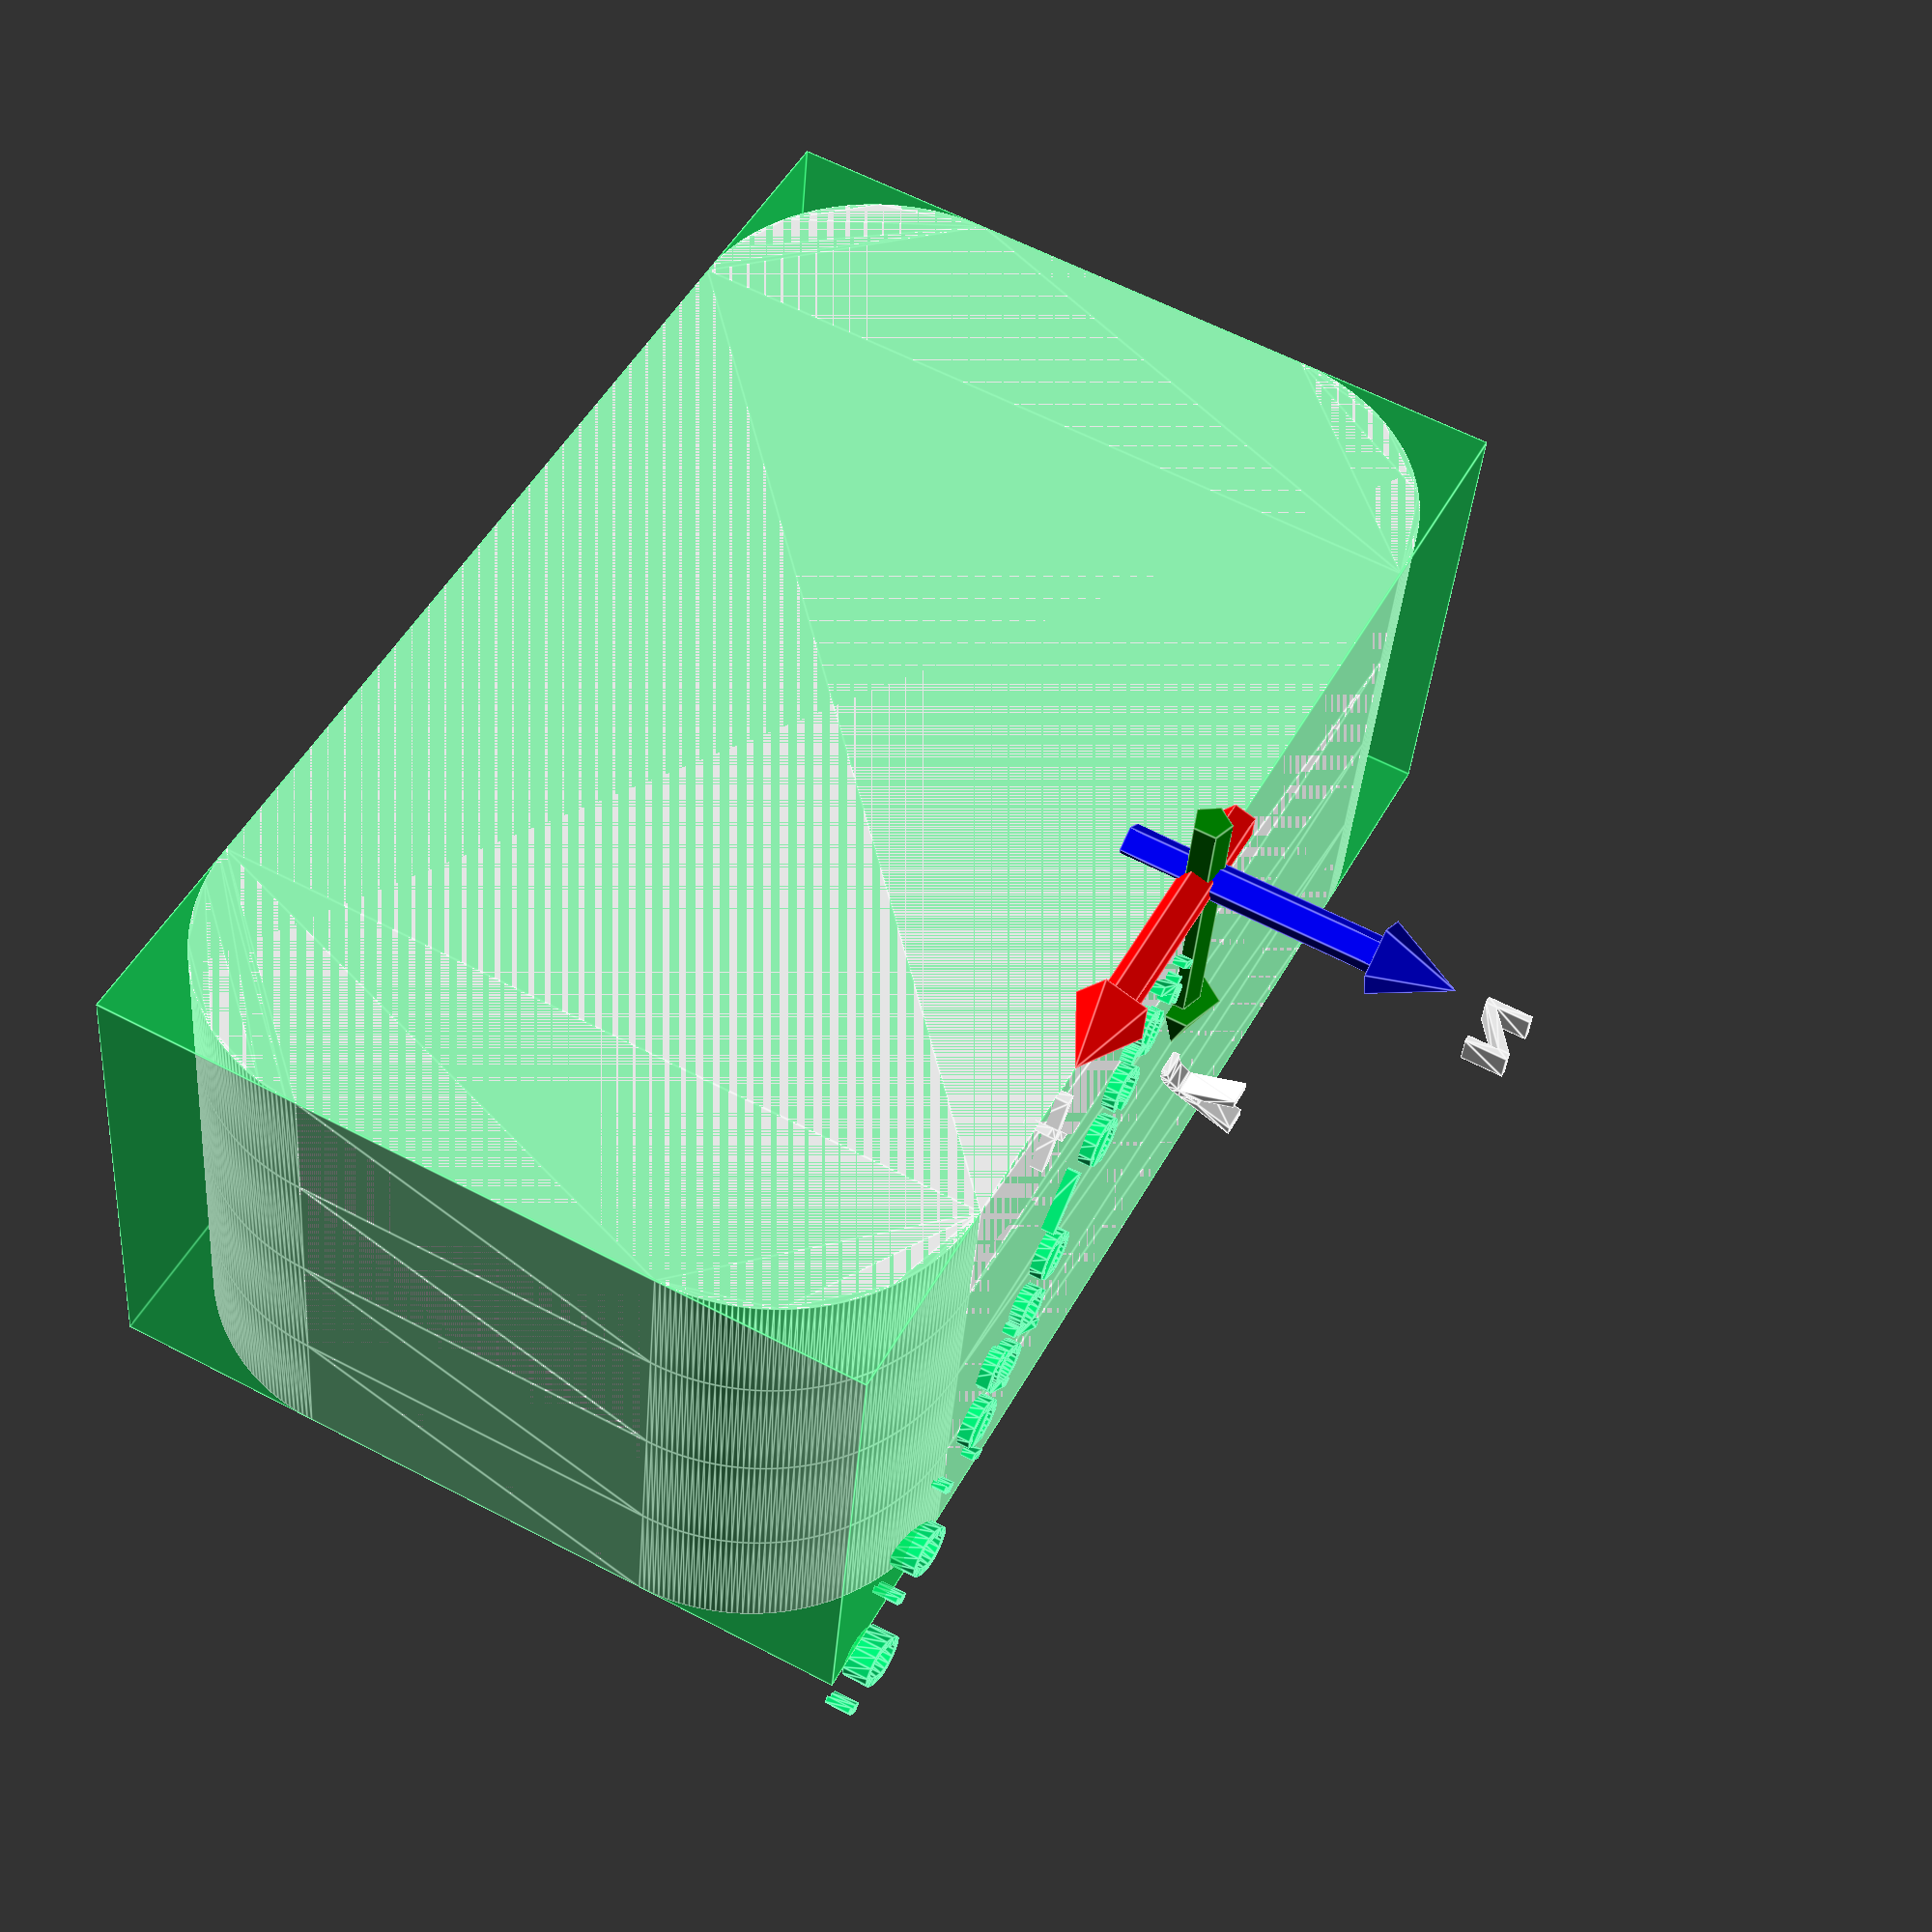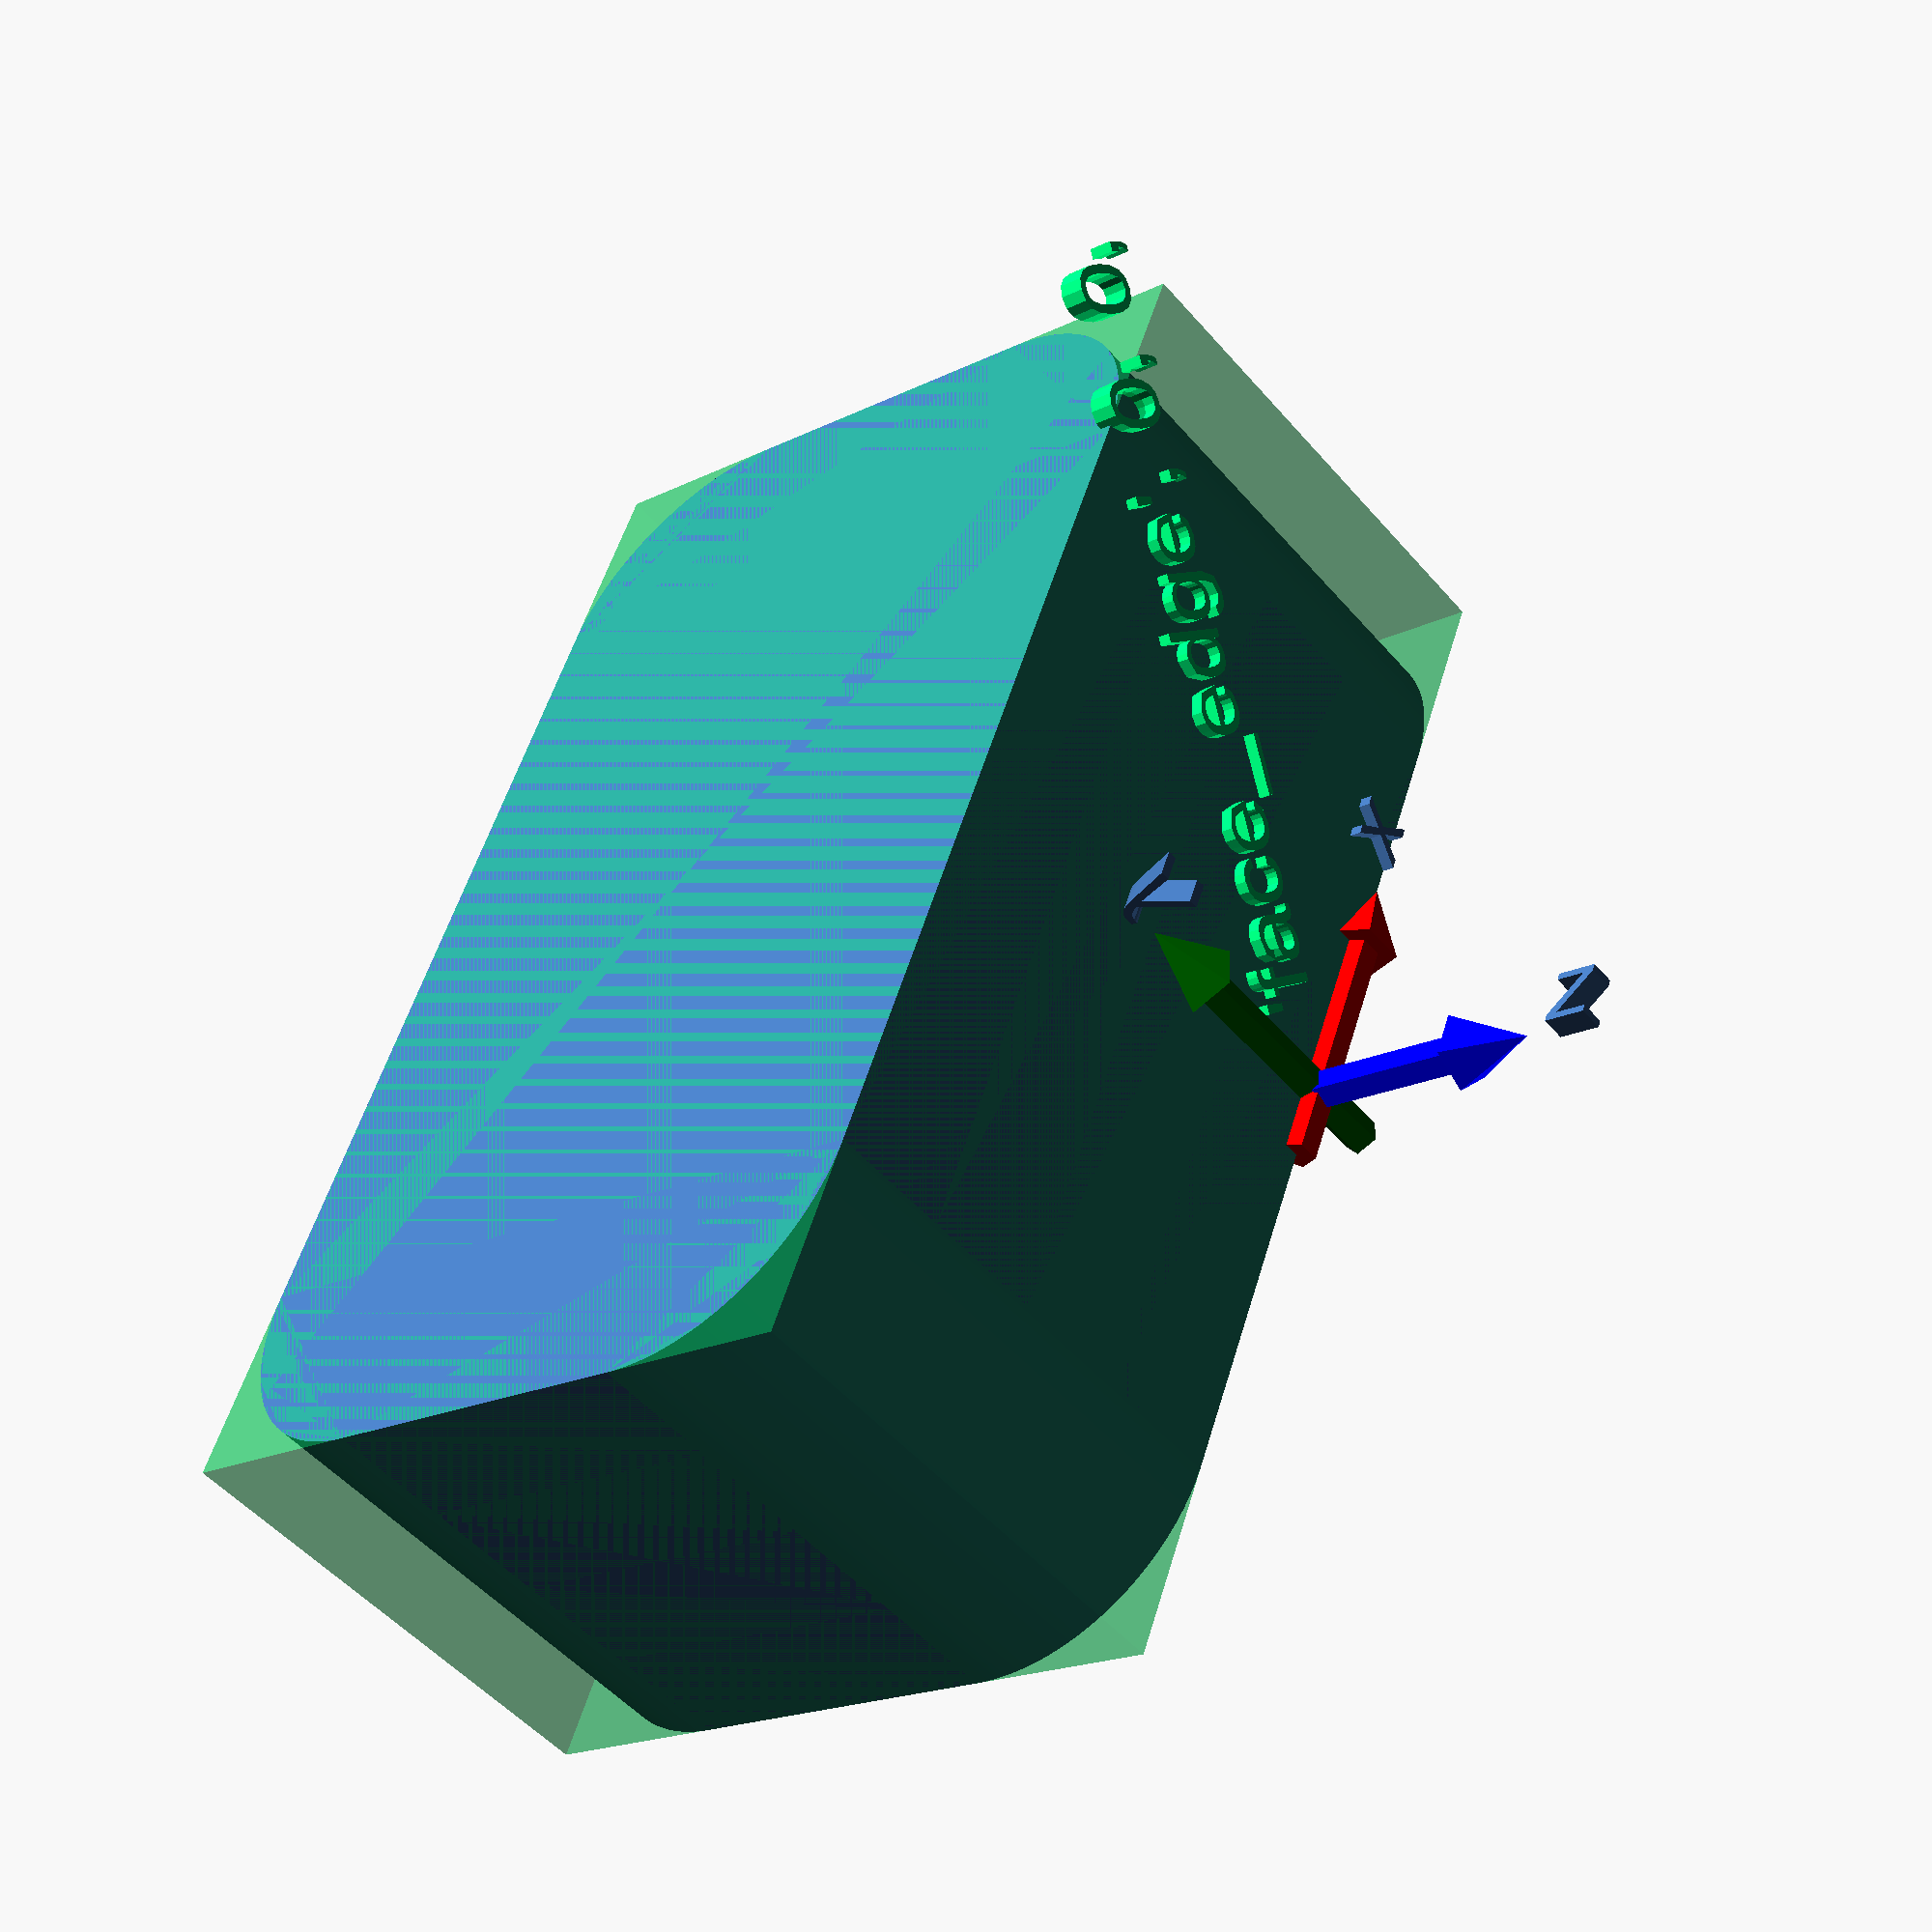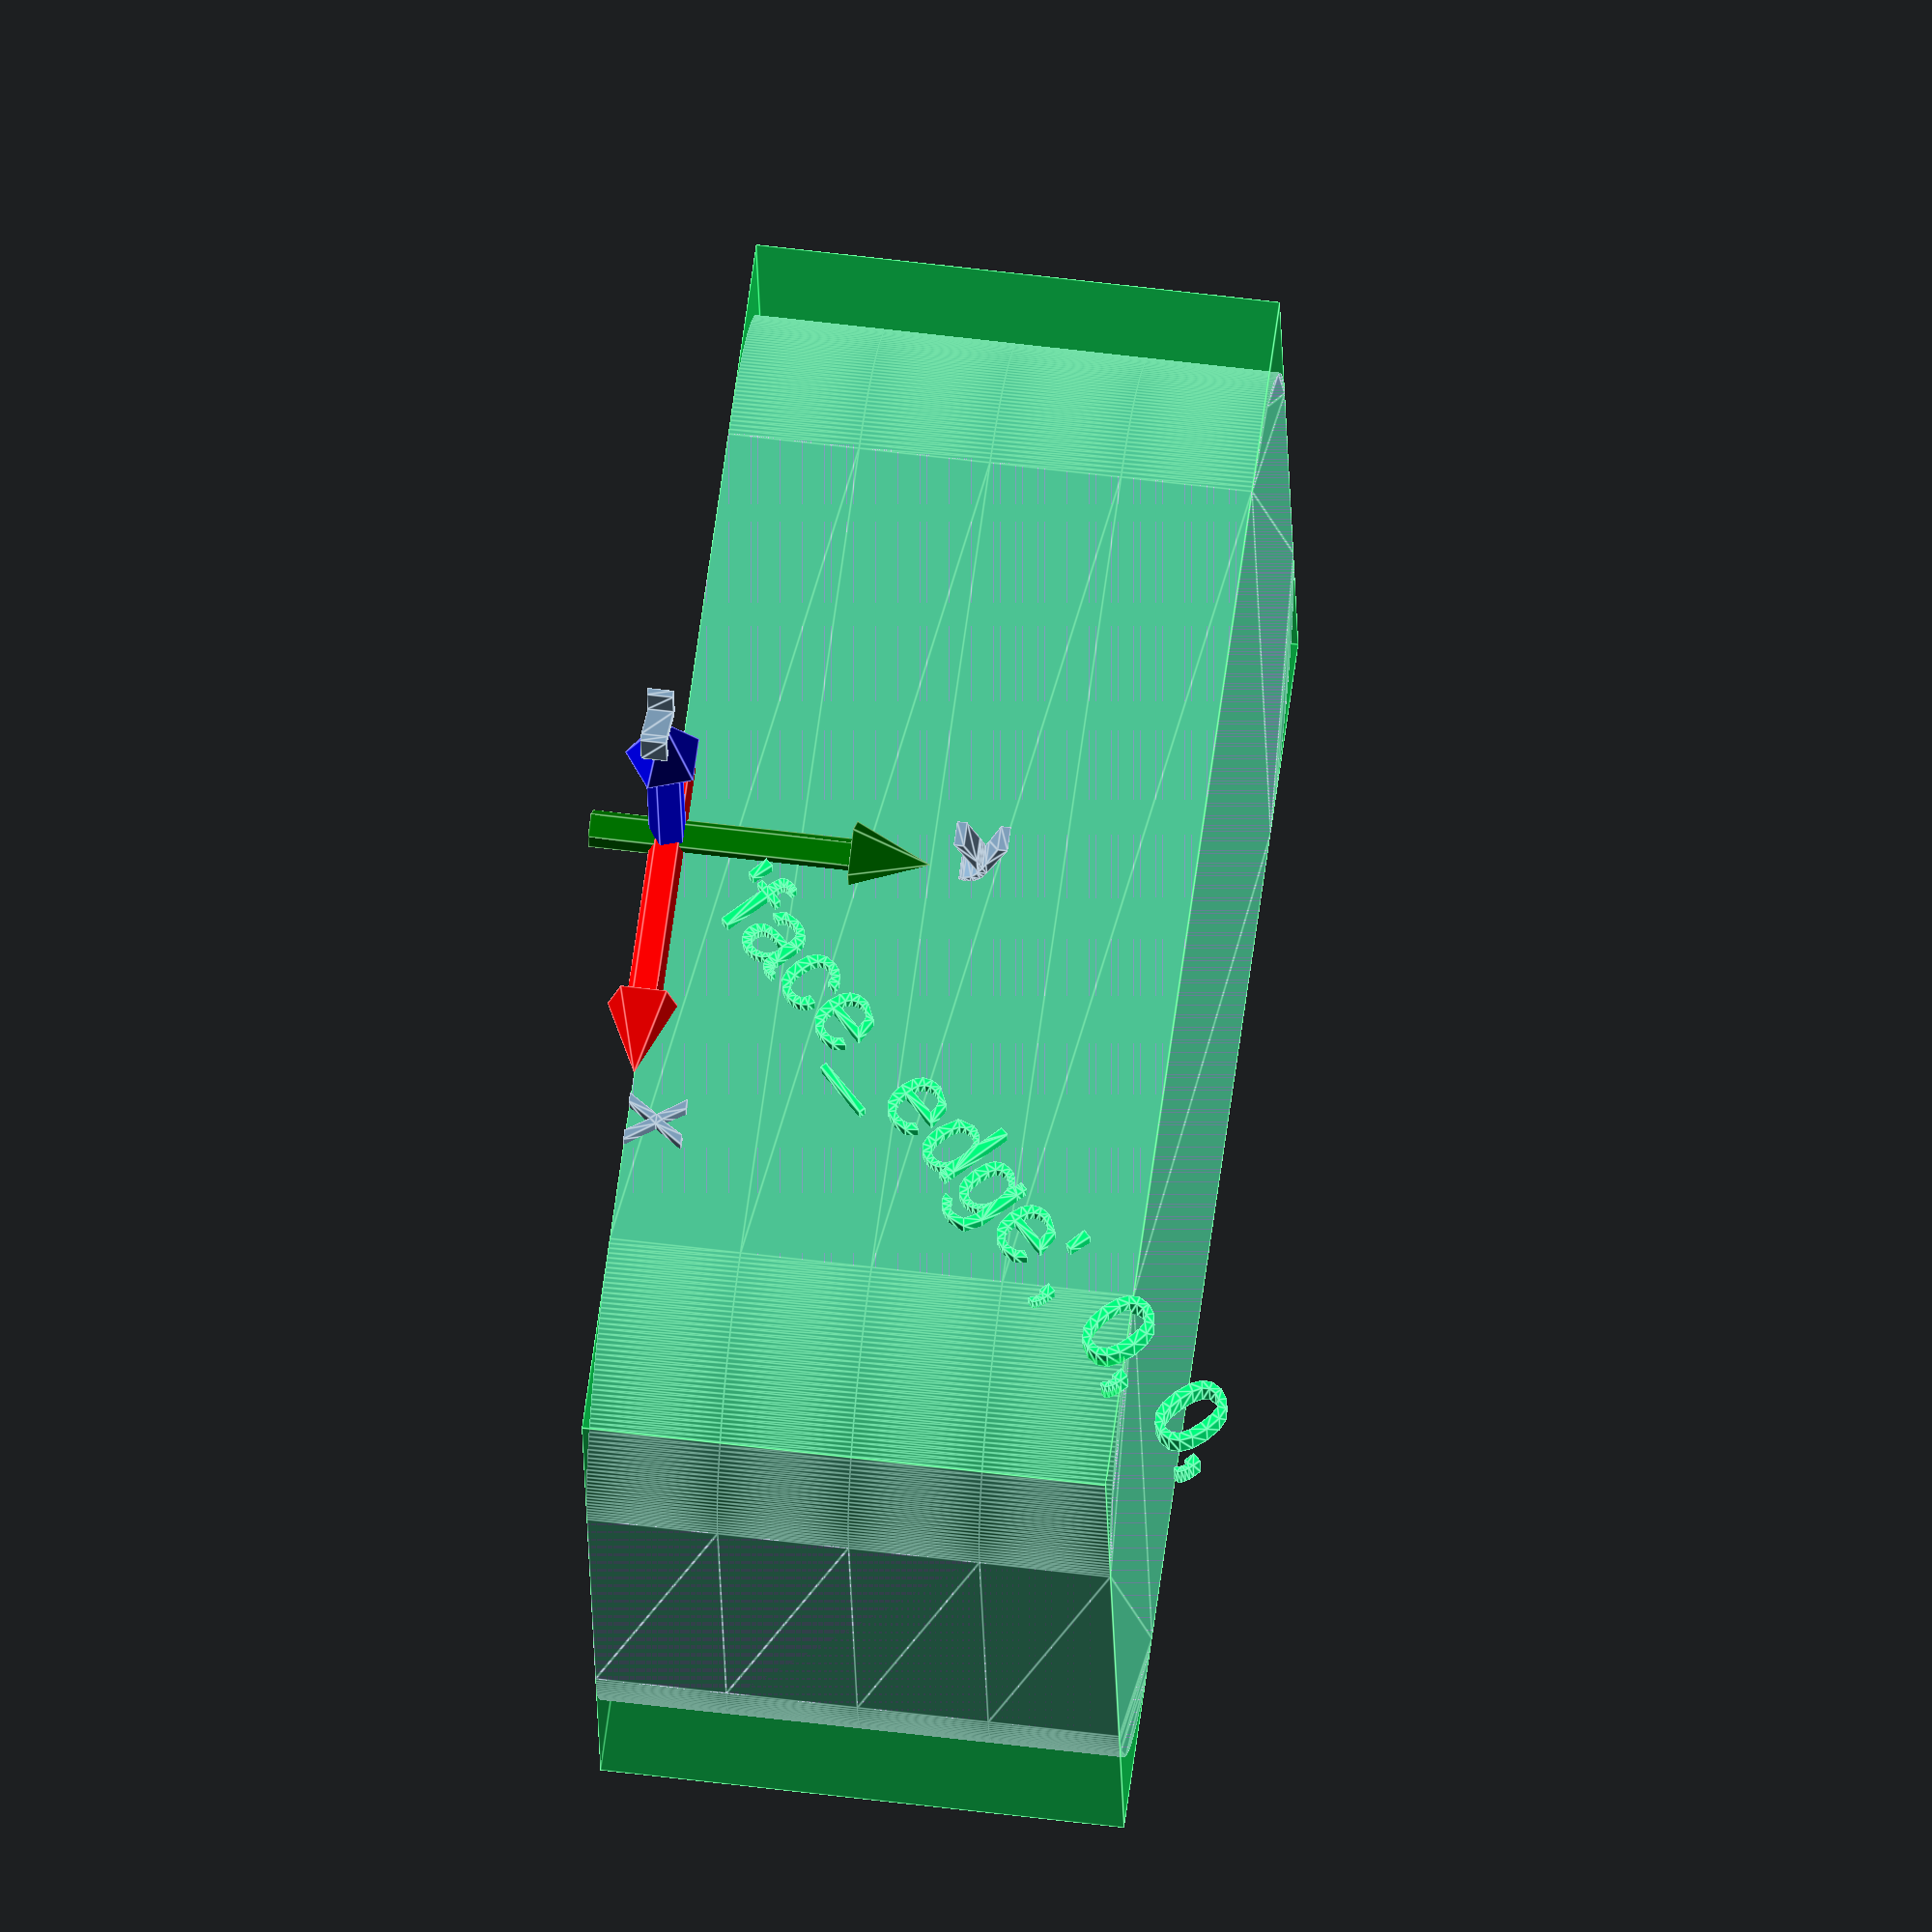
<openscad>
// Start: lazy_union
default_5_default_5();
default_5_anchor_5_non_physical_non_physical();
// End: lazy_union

// Modules.

// 'PartMaterial undef-default - anchor 5.0 non-physical'
module default_5_anchor_5_non_physical_non_physical() {
  // 'None : _combine_solids_and_holes'
  union() {
    // "'face_edge', 0, 0, "
    multmatrix(m=[[1.0, 0.0, 0.0, 0.0], [0.0, 0.0, -1.0, -15.0], [0.0, 1.0, 0.0, -10.0], [0.0, 0.0, 0.0, 1.0]]) {
      // "'face_edge', 0, 0,  : _combine_solids_and_holes"
      union() {
        // 'coords : _combine_solids_and_holes'
        union() {
          // 'x_arrow'
          multmatrix(m=[[0.0, 0.0, -1.0, -3.0], [0.0, -1.0, 0.0, 0.0], [-1.0, 0.0, 0.0, 0.0], [0.0, 0.0, 0.0, 1.0]]) {
            // 'x_arrow'
            color(c=[1.0, 0.0, 0.0, 1.0]) {
              // 'x_arrow : _combine_solids_and_holes'
              union() {
                // 'stem'
                multmatrix(m=[[1.0, 0.0, 0.0, 0.0], [-0.0, -1.0, -0.0, -0.0], [-0.0, -0.0, -1.0, -0.0], [0.0, 0.0, 0.0, 1.0]]) {
                  // 'stem : _combine_solids_and_holes'
                  union() {
                    // 'stem'
                    cylinder(h=10.0, r1=0.75, r2=0.75, center=false);
                  }
                }
                // 'head'
                multmatrix(m=[[1.0, 0.0, 0.0, 0.0], [0.0, -1.0, 0.0, 0.0], [0.0, 0.0, -1.0, -10.0], [0.0, 0.0, 0.0, 1.0]]) {
                  // 'head : _combine_solids_and_holes'
                  union() {
                    // 'head'
                    cylinder(h=3.0, r1=1.5, r2=0.0, center=false);
                  }
                }
              }
            }
          }
          // 'y_arrow'
          multmatrix(m=[[-1.0, 0.0, 0.0, 0.0], [0.0, 0.0, -1.0, -3.0], [0.0, -1.0, 0.0, 0.0], [0.0, 0.0, 0.0, 1.0]]) {
            // 'y_arrow'
            color(c=[0.0, 0.5019607843137255, 0.0, 1.0]) {
              // 'y_arrow : _combine_solids_and_holes'
              union() {
                // 'stem'
                multmatrix(m=[[1.0, 0.0, 0.0, 0.0], [-0.0, -1.0, -0.0, -0.0], [-0.0, -0.0, -1.0, -0.0], [0.0, 0.0, 0.0, 1.0]]) {
                  // 'stem : _combine_solids_and_holes'
                  union() {
                    // 'stem'
                    cylinder(h=10.0, r1=0.75, r2=0.75, center=false);
                  }
                }
                // 'head'
                multmatrix(m=[[1.0, 0.0, 0.0, 0.0], [0.0, -1.0, 0.0, 0.0], [0.0, 0.0, -1.0, -10.0], [0.0, 0.0, 0.0, 1.0]]) {
                  // 'head : _combine_solids_and_holes'
                  union() {
                    // 'head'
                    cylinder(h=3.0, r1=1.5, r2=0.0, center=false);
                  }
                }
              }
            }
          }
          // 'z_arrow'
          multmatrix(m=[[0.0, -1.0, 0.0, 0.0], [-1.0, 0.0, 0.0, 0.0], [0.0, 0.0, -1.0, -3.0], [0.0, 0.0, 0.0, 1.0]]) {
            // 'z_arrow'
            color(c=[0.0, 0.0, 1.0, 1.0]) {
              // 'z_arrow : _combine_solids_and_holes'
              union() {
                // 'stem'
                multmatrix(m=[[1.0, 0.0, 0.0, 0.0], [-0.0, -1.0, -0.0, -0.0], [-0.0, -0.0, -1.0, -0.0], [0.0, 0.0, 0.0, 1.0]]) {
                  // 'stem : _combine_solids_and_holes'
                  union() {
                    // 'stem'
                    cylinder(h=10.0, r1=0.75, r2=0.75, center=false);
                  }
                }
                // 'head'
                multmatrix(m=[[1.0, 0.0, 0.0, 0.0], [0.0, -1.0, 0.0, 0.0], [0.0, 0.0, -1.0, -10.0], [0.0, 0.0, 0.0, 1.0]]) {
                  // 'head : _combine_solids_and_holes'
                  union() {
                    // 'head'
                    cylinder(h=3.0, r1=1.5, r2=0.0, center=false);
                  }
                }
              }
            }
          }
        }
        // 'x'
        multmatrix(m=[[1.0, 0.0, 0.0, 11.0], [0.0, 1.0, 0.0, 0.0], [0.0, 0.0, 1.0, -0.5], [0.0, 0.0, 0.0, 1.0]]) {
          // 'x : _combine_solids_and_holes'
          union() {
            // 'x'
            linear_extrude(height=1.0) {
              translate(v=[0.0, 0.0, -0.5]) {
                text(text="x", size=3.0, halign="left", valign="bottom", spacing=1.0, direction="ltr");
              }
            }
          }
        }
        // 'y'
        multmatrix(m=[[0.0, 0.0, 1.0, -0.5], [1.0, 0.0, 0.0, 11.0], [0.0, 1.0, 0.0, 0.0], [0.0, 0.0, 0.0, 1.0]]) {
          // 'y : _combine_solids_and_holes'
          union() {
            // 'y'
            linear_extrude(height=1.0) {
              translate(v=[0.0, 0.0, -0.5]) {
                text(text="y", size=3.0, halign="left", valign="bottom", spacing=1.0, direction="ltr");
              }
            }
          }
        }
        // 'z'
        multmatrix(m=[[0.0, 1.0, 0.0, 0.0], [0.0, 0.0, 1.0, -0.5], [1.0, 0.0, 0.0, 11.0], [0.0, 0.0, 0.0, 1.0]]) {
          // 'z : _combine_solids_and_holes'
          union() {
            // 'z'
            linear_extrude(height=1.0) {
              translate(v=[0.0, 0.0, -0.5]) {
                text(text="z", size=3.0, halign="left", valign="bottom", spacing=1.0, direction="ltr");
              }
            }
          }
        }
        // 'label'
        multmatrix(m=[[0.7071067811865475, -0.7071067811865475, 0.0, 3.181980515339464], [0.7071067811865475, 0.7071067811865475, 0.0, 1.0606601717798212], [0.0, 0.0, 1.0, -0.5], [0.0, 0.0, 0.0, 1.0]]) {
          // 'label'
          color(c=[0.0, 1.0, 0.5, 1.0]) {
            // 'label : _combine_solids_and_holes'
            union() {
              // 'label'
              linear_extrude(height=1.0) {
                translate(v=[0.0, 0.0, -0.5]) {
                  text(text="'face_edge', 0, 0, ", size=3.0, halign="left", valign="bottom", spacing=1.0, direction="ltr");
                }
              }
            }
          }
        }
      }
    }
  }
} // end module default_5_anchor_5_non_physical_non_physical

// 'PartMaterial undef-default - default 5.0'
module default_5_default_5() {
  // 'None : _combine_solids_and_holes'
  union() {
    // 'show_cage : _combine_solids_and_holes'
    union() {
      // 'shell'
      %multmatrix(m=[[1.0, 0.0, 0.0, -25.0], [0.0, 1.0, 0.0, -15.0], [0.0, 0.0, 1.0, -10.0], [0.0, 0.0, 0.0, 1.0]]) {
        // 'shell'
        color(c=[0.0, 1.0, 0.35, 0.4]) {
          // 'shell : _combine_solids_and_holes'
          union() {
            // 'shell'
            cube(size=[50.0, 30.0, 20.0]);
          }
        }
      }
      // 'hull'
      multmatrix(m=[[1.0, 0.0, 0.0, -25.0], [0.0, 1.0, 0.0, -15.0], [0.0, 0.0, 1.0, -10.0], [0.0, 0.0, 0.0, 1.0]]) {
        // 'hull : _combine_solids_and_holes'
        union() {
          // 'hull'
          linear_extrude(height=20.0, twist=0.0, slices=4, scale=[1.0, 1.0]) {
            polygon(points=[[8.0, 0.0], [42.0, 0.0], [42.1963298281833, 0.0024094504303660003], [42.39254139461934, 0.00963635035862076], [42.58851650879734, 0.021676346570477456], [42.78413712263649, 0.03852218662242457], [42.97928540159373, 0.060163723210319375], [43.173843795642895, 0.08658792028175188], [43.36769511008241, 0.11777886088846934], [43.560722576129024, 0.15371775677415567], [43.75280992125496, 0.19438295969177055], [43.94384143922611, 0.23974997444364643], [44.133702059799184, 0.2897914736364795], [44.322277418035696, 0.34447731414232763], [44.50945392319113, 0.4037745552557057], [44.69511882713776, 0.46764747853583266], [44.879160292279906, 0.5360576093220875], [45.06146745892072, 0.6089637399097043], [45.24193051203992, 0.6863219543717536], [45.42044074744226, 0.7680856550124515], [45.596890637236854, 0.8542055904358756], [45.77117389460798, 0.9446298852131587], [45.943185537838275, 1.0393040711303074], [46.112821953545776, 1.1381711199978213], [46.279980959096775, 1.2411714780023422], [46.44456186415682, 1.3482431015796363], [46.606465531342764, 1.4593214947873294], [46.76559443593947, 1.5743397481548396], [46.921852724645014, 1.6932285789871475], [47.075146273309166, 1.8159163730981023], [47.22538274363021, 1.9423292279481226], [47.37247163877615, 2.0723909971603263], [47.516324357896536, 2.206023336388263], [47.65685424949238, 2.3431457505076185], [47.79397666361174, 2.4836756421034636], [47.927609002839674, 2.6275283612238516], [48.05767077205188, 2.774617256369784], [48.184083626901895, 2.924853726690835], [48.30677142101285, 3.0781472753549846], [48.42566025184516, 3.2344055640605323], [48.54067850521267, 3.3935344686572373], [48.65175689842036, 3.555438135843181], [48.75882852199766, 3.720019040903222], [48.86182888000217, 3.887178046454226], [48.96069592886969, 4.056814462161728], [49.05537011478684, 4.228826105392018], [49.14579440956412, 4.403109362763147], [49.231914344987544, 4.579559252557744], [49.313678045628244, 4.758069487960081], [49.39103626009029, 4.938532541079283], [49.46394239067791, 5.120839707720094], [49.53235252146416, 5.30488117286224], [49.59622544474429, 5.490546076808868], [49.65552268585767, 5.677722581964302], [49.710208526363516, 5.866297940200814], [49.760250025556346, 6.0561585607738895], [49.80561704030822, 6.247190078745042], [49.846282243225836, 6.439277423870974], [49.88222113911152, 6.632304889917592], [49.91341207971824, 6.826156204357107], [49.93983627678968, 7.020714598406271], [49.96147781337757, 7.2158628773635165], [49.97832365342951, 7.411483491202661], [49.990363649641374, 7.607458605380657], [49.99759054956962, 7.803670171816702], [49.99999999999999, 8.0], [50.0, 22.0], [49.99759054956964, 22.1963298281833], [49.99036364964138, 22.392541394619343], [49.97832365342952, 22.58851650879734], [49.96147781337758, 22.784137122636483], [49.93983627678968, 22.97928540159373], [49.91341207971825, 23.173843795642895], [49.88222113911153, 23.36769511008241], [49.84628224322584, 23.560722576129027], [49.80561704030823, 23.752809921254958], [49.76025002555635, 23.943841439226112], [49.710208526363516, 24.133702059799187], [49.65552268585767, 24.3222774180357], [49.59622544474429, 24.50945392319113], [49.53235252146416, 24.69511882713776], [49.463942390677914, 24.879160292279906], [49.391036260090296, 25.06146745892072], [49.313678045628244, 25.24193051203992], [49.231914344987544, 25.420440747442257], [49.14579440956412, 25.596890637236854], [49.05537011478684, 25.771173894607983], [48.96069592886969, 25.943185537838275], [48.86182888000218, 26.112821953545776], [48.75882852199766, 26.27998095909678], [48.65175689842036, 26.444561864156817], [48.54067850521267, 26.606465531342764], [48.42566025184516, 26.76559443593947], [48.30677142101285, 26.921852724645017], [48.184083626901895, 27.075146273309166], [48.05767077205188, 27.225382743630217], [47.927609002839674, 27.372471638776148], [47.79397666361174, 27.516324357896536], [47.65685424949238, 27.656854249492383], [47.516324357896536, 27.793976663611737], [47.37247163877615, 27.927609002839674], [47.22538274363021, 28.05767077205188], [47.075146273309166, 28.1840836269019], [46.921852724645014, 28.306771421012854], [46.76559443593947, 28.425660251845162], [46.606465531342764, 28.540678505212675], [46.44456186415682, 28.651756898420366], [46.279980959096775, 28.75882852199766], [46.112821953545776, 28.861828880002182], [45.943185537838275, 28.960695928869697], [45.77117389460798, 29.055370114786847], [45.596890637236854, 29.145794409564125], [45.42044074744226, 29.23191434498755], [45.24193051203992, 29.31367804562825], [45.06146745892072, 29.3910362600903], [44.879160292279906, 29.463942390677918], [44.69511882713776, 29.532352521464173], [44.50945392319113, 29.5962254447443], [44.322277418035696, 29.655522685857676], [44.13370205979919, 29.710208526363527], [43.94384143922611, 29.76025002555636], [43.75280992125496, 29.805617040308235], [43.560722576129024, 29.84628224322585], [43.36769511008241, 29.88222113911154], [43.173843795642895, 29.913412079718256], [42.97928540159373, 29.939836276789688], [42.78413712263649, 29.961477813377584], [42.58851650879734, 29.97832365342953], [42.39254139461934, 29.990363649641388], [42.1963298281833, 29.997590549569644], [42.0, 30.00000000000001], [8.0, 30.0], [7.8036701718167025, 29.997590549569633], [7.607458605380655, 29.99036364964138], [7.411483491202661, 29.97832365342952], [7.215862877363515, 29.961477813377577], [7.020714598406271, 29.93983627678968], [6.826156204357106, 29.91341207971825], [6.63230488991759, 29.88222113911153], [6.439277423870973, 29.846282243225843], [6.247190078745042, 29.805617040308228], [6.0561585607738895, 29.760250025556353], [5.866297940200813, 29.71020852636352], [5.677722581964302, 29.65552268585767], [5.490546076808869, 29.59622544474429], [5.30488117286224, 29.532352521464166], [5.120839707720096, 29.46394239067791], [4.938532541079283, 29.391036260090296], [4.75806948796008, 29.313678045628244], [4.579559252557744, 29.231914344987548], [4.403109362763148, 29.14579440956412], [4.228826105392021, 29.05537011478684], [4.05681446216173, 28.960695928869693], [3.8871780464542267, 28.861828880002175], [3.7200190409032237, 28.758828521997657], [3.5554381358431844, 28.651756898420363], [3.393534468657238, 28.540678505212668], [3.234405564060534, 28.42566025184516], [3.0781472753549863, 28.30677142101285], [2.924853726690838, 28.184083626901895], [2.7746172563697886, 28.05767077205188], [2.627528361223856, 27.927609002839674], [2.4836756421034663, 27.793976663611737], [2.343145750507622, 27.65685424949238], [2.2060233363882675, 27.516324357896536], [2.072390997160328, 27.372471638776148], [1.9423292279481252, 27.225382743630213], [1.8159163730981067, 27.075146273309166], [1.6932285789871528, 26.921852724645014], [1.574339748154844, 26.76559443593947], [1.4593214947873347, 26.606465531342764], [1.3482431015796408, 26.444561864156817], [1.2411714780023466, 26.27998095909678], [1.1381711199978275, 26.112821953545776], [1.039304071130311, 25.94318553783827], [0.9446298852131623, 25.77117389460798], [0.854205590435881, 25.596890637236854], [0.7680856550124568, 25.420440747442257], [0.6863219543717589, 25.24193051203992], [0.6089637399097105, 25.06146745892072], [0.5360576093220937, 24.879160292279906], [0.467647478535838, 24.69511882713776], [0.40377455525571193, 24.50945392319113], [0.34447731414233296, 24.322277418035696], [0.2897914736364857, 24.133702059799187], [0.23974997444365265, 23.943841439226112], [0.19438295969177677, 23.752809921254958], [0.15371775677416188, 23.560722576129027], [0.11777886088847556, 23.367695110082412], [0.0865879202817581, 23.173843795642895], [0.06016372321032559, 22.97928540159373], [0.03852218662243079, 22.784137122636487], [0.021676346570483673, 22.588516508797337], [0.009636350358626977, 22.392541394619343], [0.0024094504303722175, 22.1963298281833], [6.217248937900877e-15, 22.0], [0.0, 8.0], [0.0024094504303660003, 7.8036701718167025], [0.00963635035862076, 7.607458605380657], [0.021676346570478344, 7.4114834912026595], [0.03852218662242457, 7.215862877363515], [0.060163723210320263, 7.02071459840627], [0.08658792028175188, 6.8261562043571065], [0.11777886088846934, 6.632304889917592], [0.15371775677415656, 6.439277423870973], [0.19438295969177144, 6.2471900787450405], [0.2397499744436482, 6.056158560773889], [0.2897914736364804, 5.8662979402008135], [0.3444773141423285, 5.677722581964303], [0.4037745552557057, 5.4905460768088705], [0.46764747853583355, 5.304881172862238], [0.5360576093220883, 5.120839707720094], [0.6089637399097052, 4.938532541079282], [0.6863219543717545, 4.758069487960082], [0.7680856550124524, 4.579559252557745], [0.8542055904358774, 4.403109362763146], [0.9446298852131596, 4.228826105392018], [1.0393040711303083, 4.056814462161729], [1.138171119997823, 3.8871780464542276], [1.2411714780023422, 3.7200190409032245], [1.3482431015796363, 3.5554381358431844], [1.4593214947873303, 3.3935344686572373], [1.5743397481548405, 3.234405564060534], [1.6932285789871493, 3.0781472753549863], [1.8159163730981032, 2.924853726690838], [1.9423292279481243, 2.774617256369785], [2.072390997160327, 2.6275283612238525], [2.206023336388264, 2.4836756421034654], [2.3431457505076185, 2.3431457505076203], [2.4836756421034636, 2.2060233363882658], [2.6275283612238507, 2.072390997160329], [2.7746172563697833, 1.9423292279481261], [2.9248537266908325, 1.8159163730981067], [3.078147275354982, 1.6932285789871528], [3.234405564060535, 1.5743397481548396], [3.393534468657238, 1.4593214947873294], [3.5554381358431826, 1.3482431015796381], [3.720019040903222, 1.241171478002343], [3.887178046454226, 1.138171119997824], [4.056814462161726, 1.0393040711303092], [4.228826105392017, 0.9446298852131605], [4.403109362763145, 0.8542055904358783], [4.57955925255774, 0.7680856550124551], [4.758069487960084, 0.6863219543717536], [4.938532541079277, 0.6089637399097079], [5.120839707720096, 0.5360576093220883], [5.30488117286224, 0.46764747853583355], [5.490546076808868, 0.4037745552557066], [5.6777225819643, 0.3444773141423294], [5.866297940200811, 0.2897914736364813], [6.056158560773886, 0.2397499744436482], [6.247190078745039, 0.19438295969177233], [6.43927742387097, 0.15371775677415744], [6.632304889917586, 0.11777886088847112], [6.826156204357108, 0.08658792028175188], [7.020714598406265, 0.060163723210320263], [7.215862877363516, 0.03852218662242457], [7.41148349120266, 0.021676346570478344], [7.607458605380655, 0.00963635035862076], [7.8036701718167, 0.0024094504303660003]]);
          }
        }
      }
    }
  }
} // end module default_5_default_5


</openscad>
<views>
elev=37.6 azim=62.1 roll=175.5 proj=p view=edges
elev=230.5 azim=111.2 roll=141.0 proj=p view=solid
elev=125.6 azim=349.9 roll=262.3 proj=o view=edges
</views>
